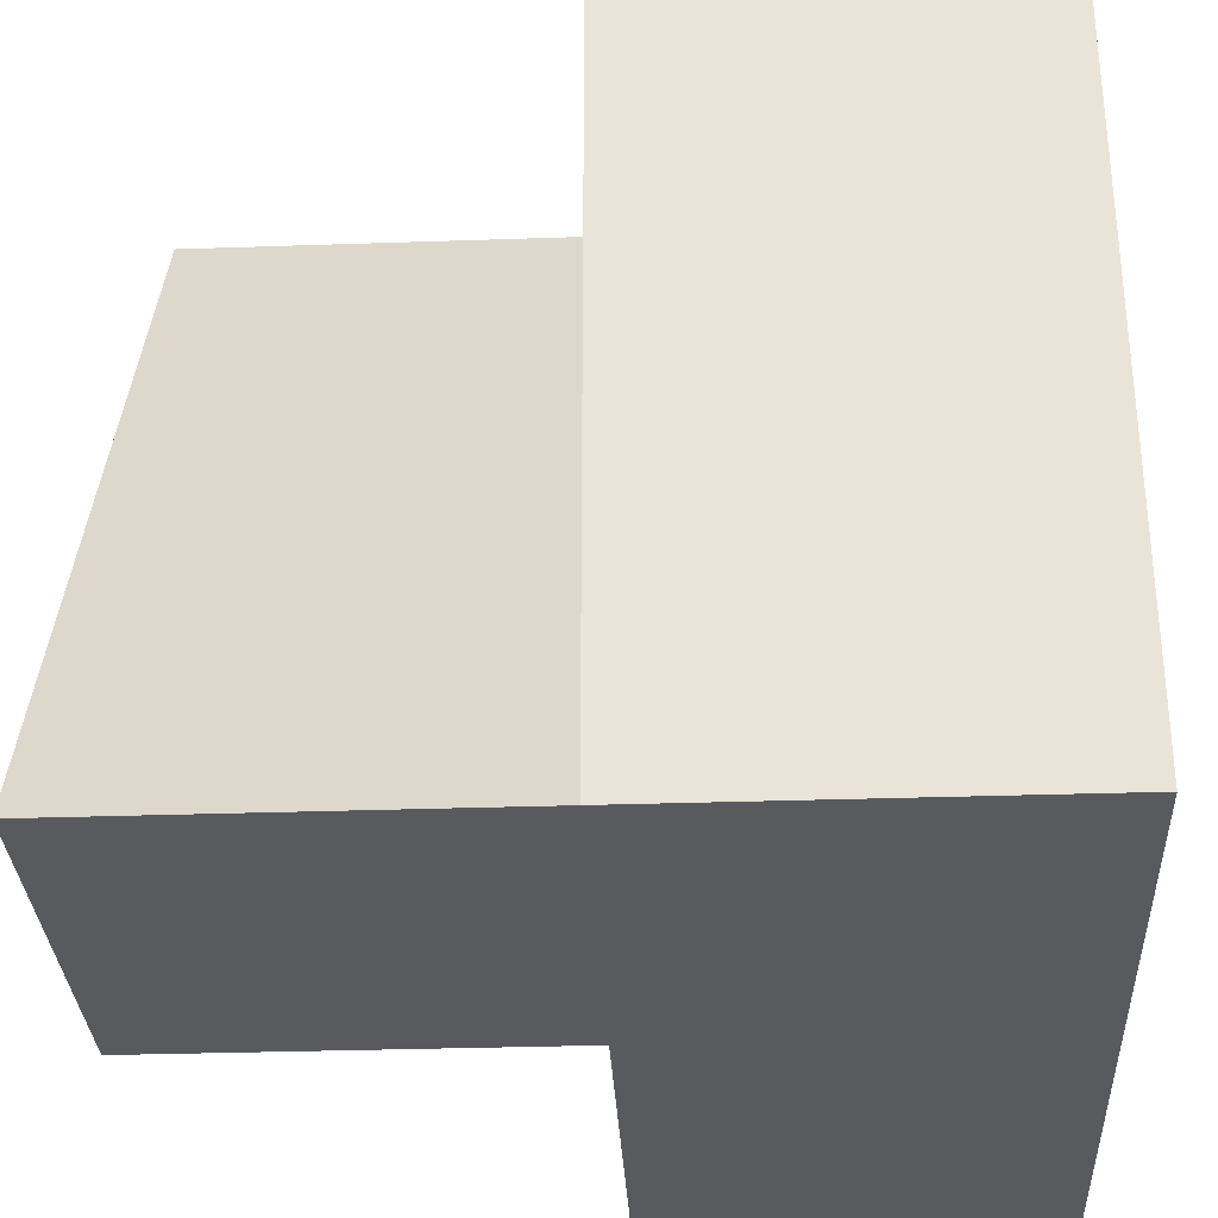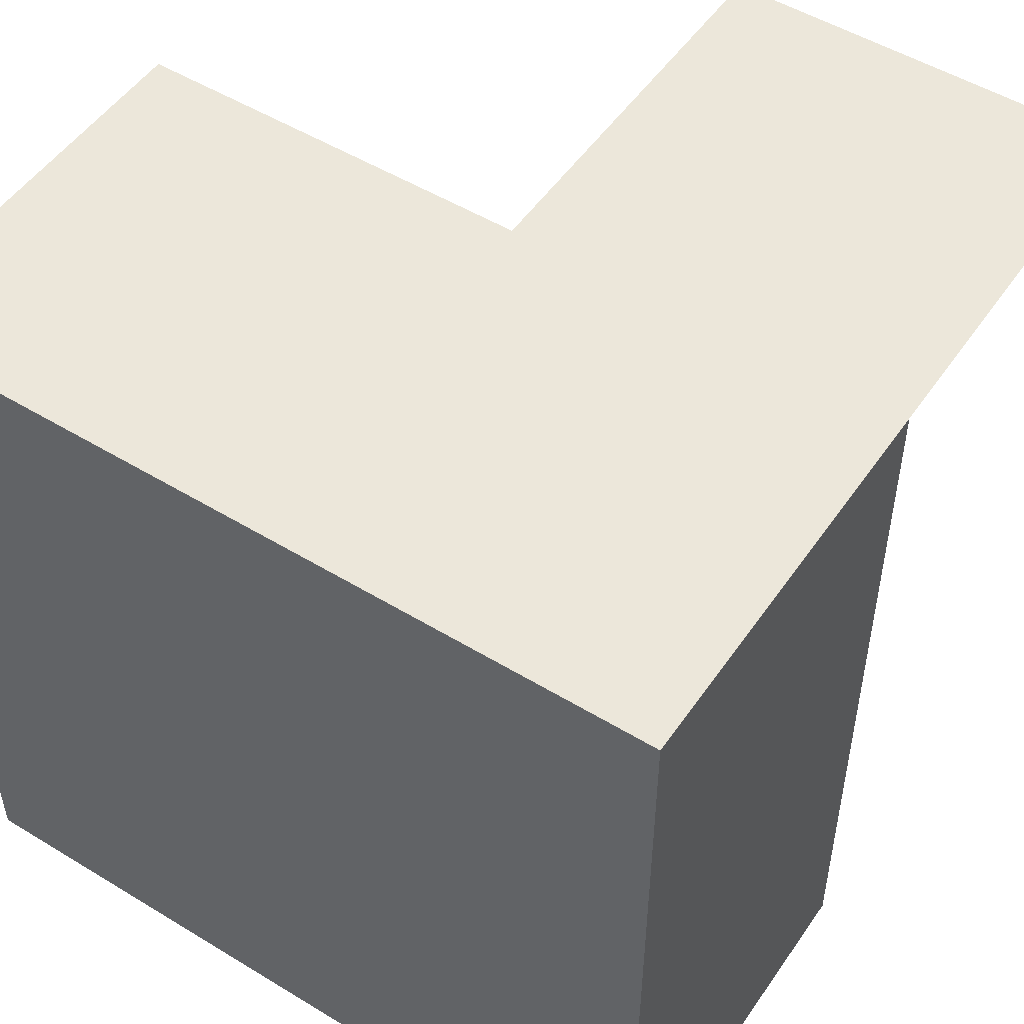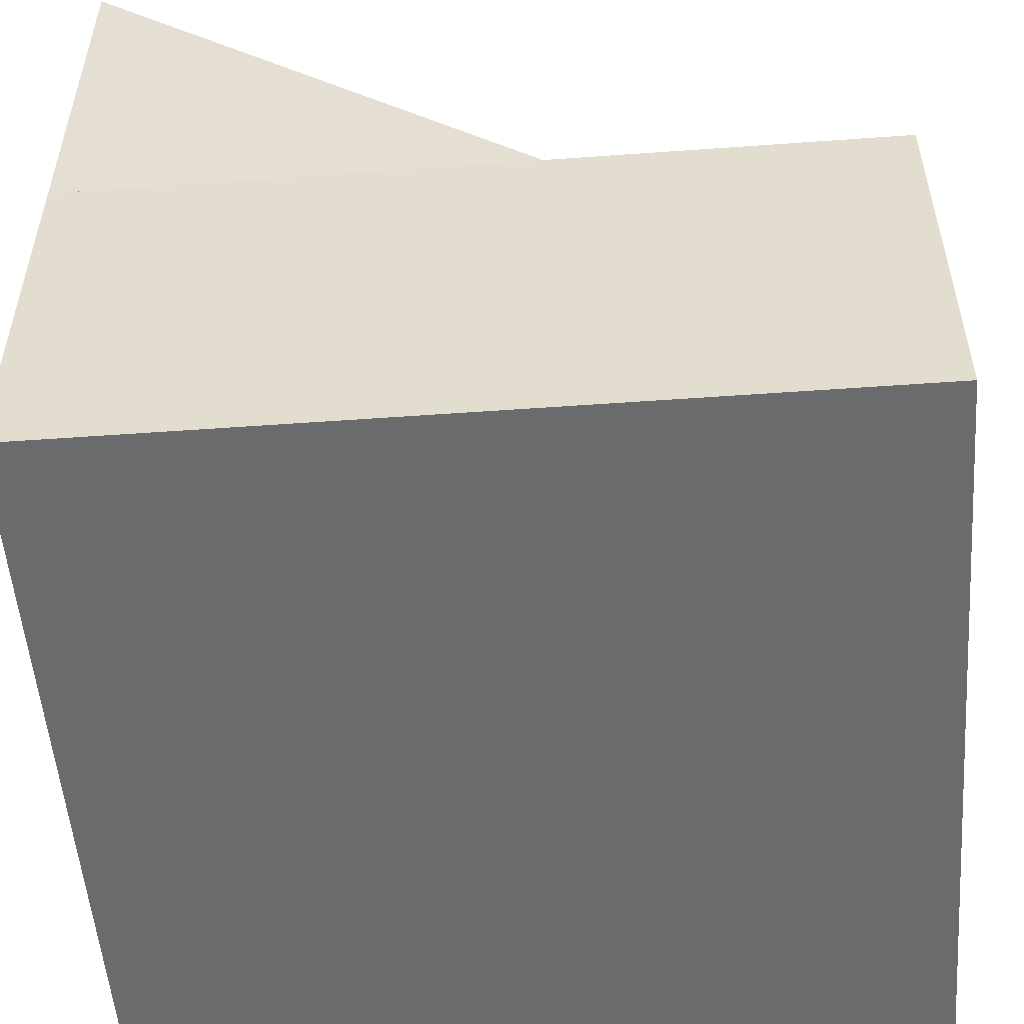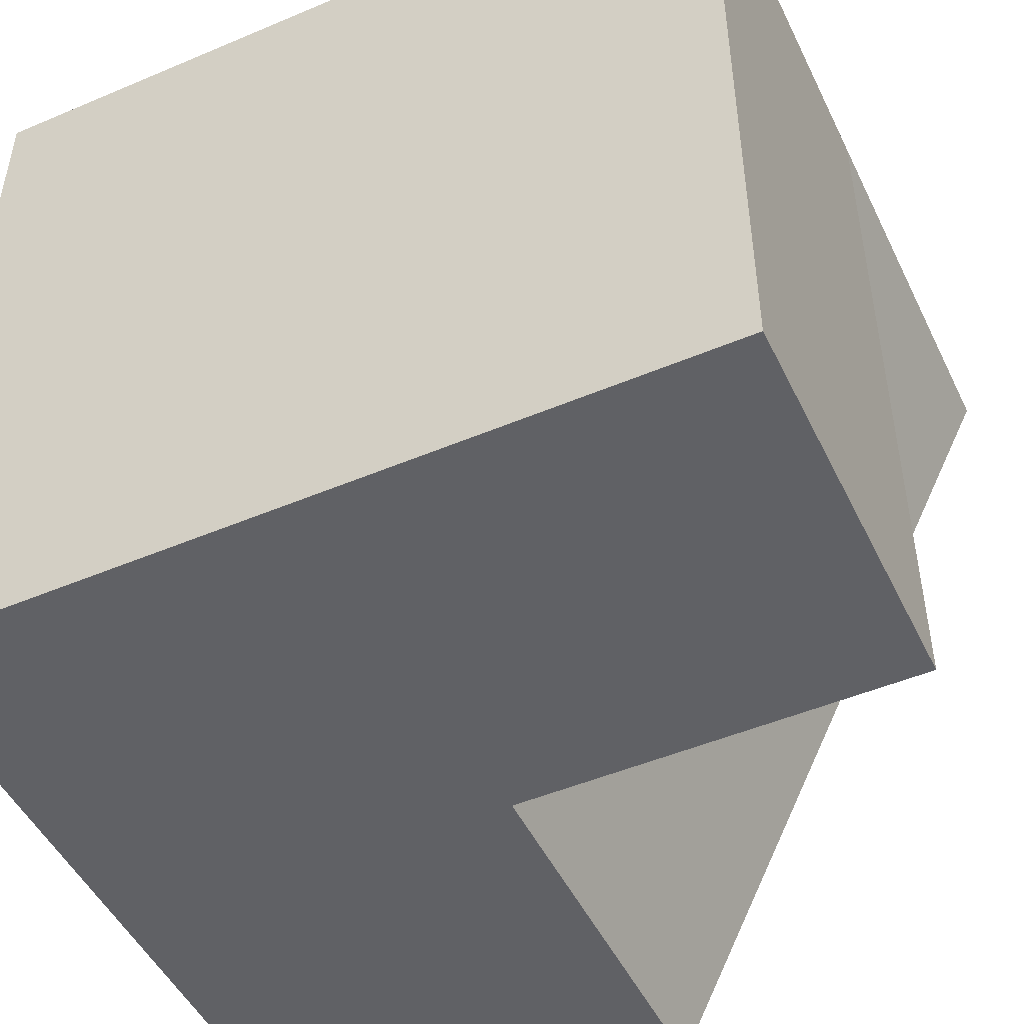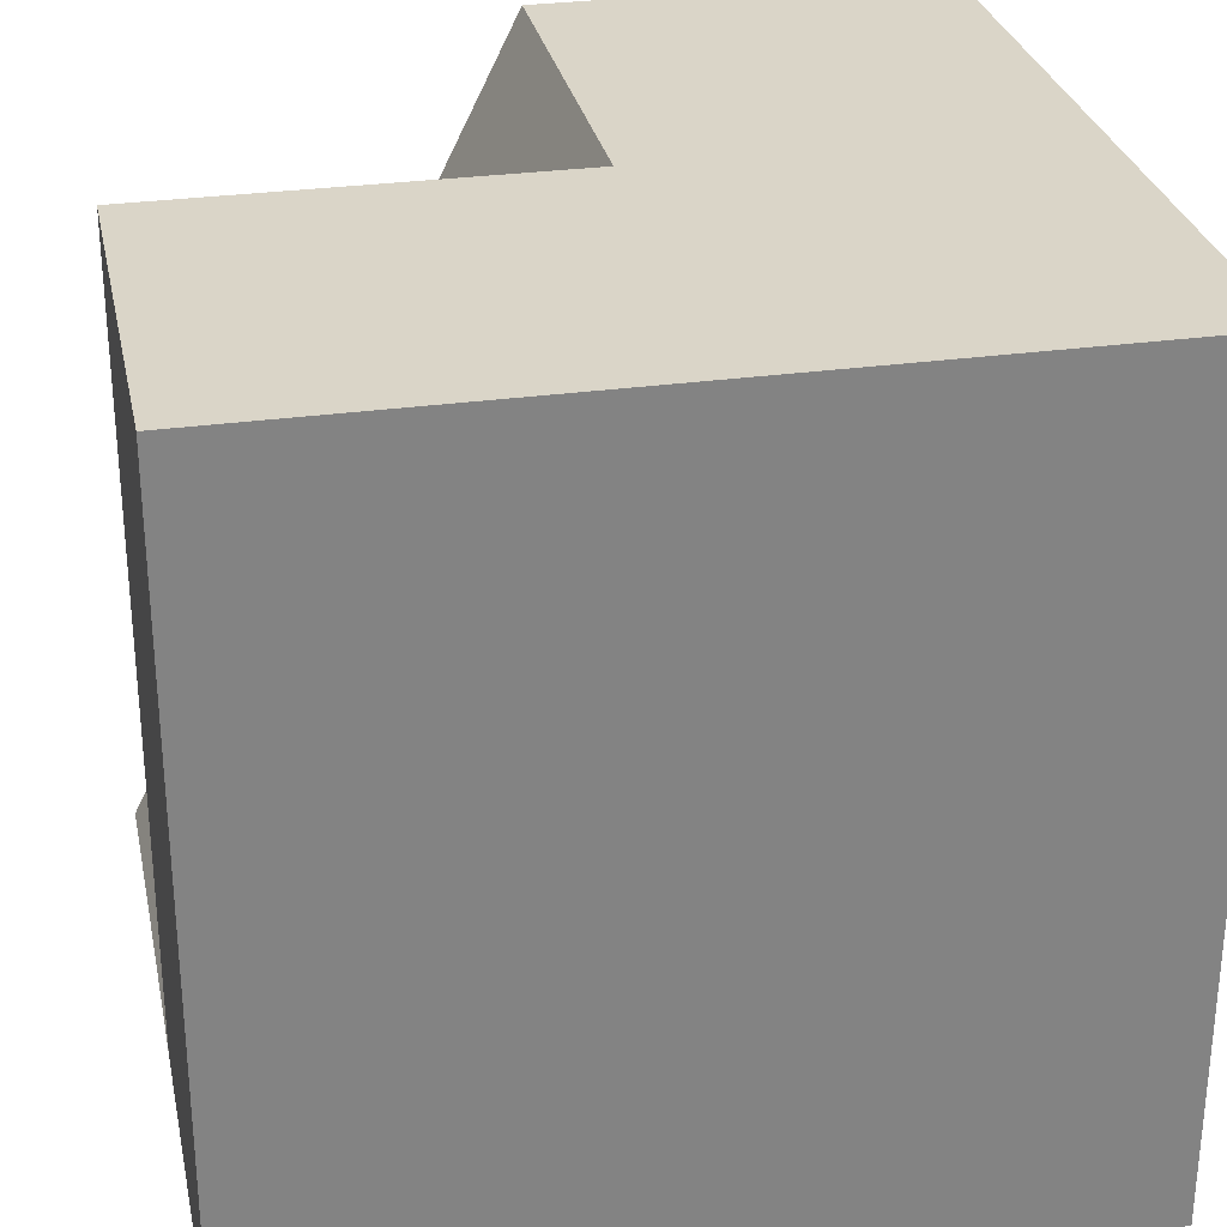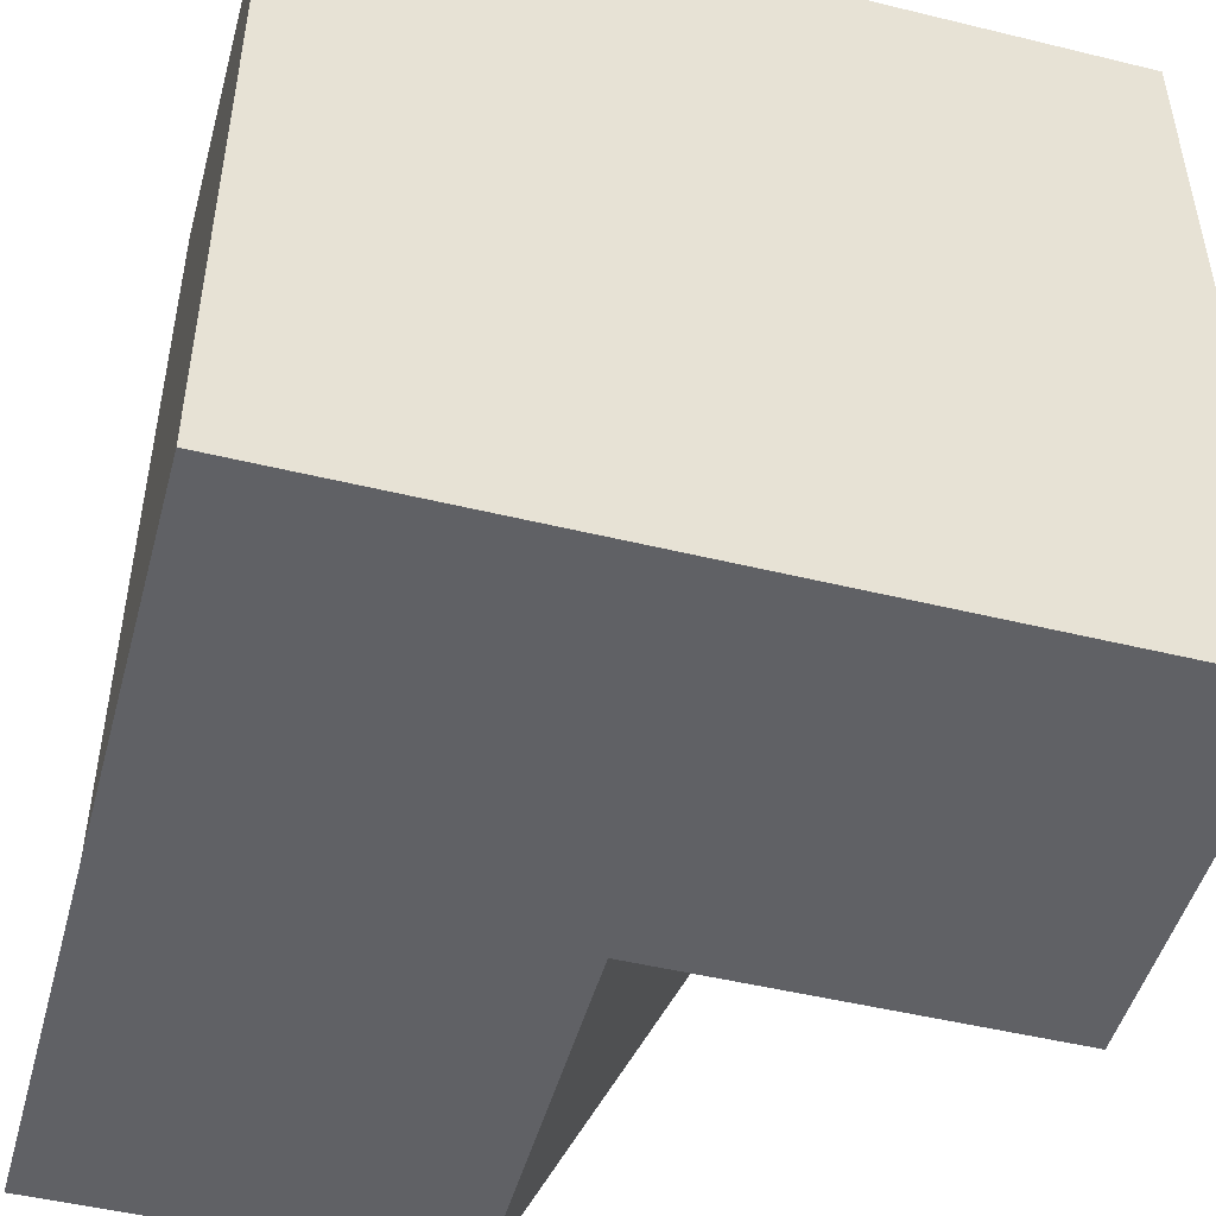
<metadata>
{"format":"obj","ext":"obj","renderer":"f3d","projection":"perspective","resolution":1024,"background":"white","views":[{"elev":-31.5,"azim":-87.2,"up":"+Z"},{"elev":51.2,"azim":33.5,"up":"+Z"},{"elev":-53.2,"azim":-85.6,"up":"+Y"},{"elev":-48.9,"azim":25.2,"up":"+Z"},{"elev":29.2,"azim":-11.7,"up":"+Z"},{"elev":-48.7,"azim":-15.2,"up":"+Z"}]}
</metadata>
<code>
v 0.5 -0.5 -0.5
v -0.5 -0.5 -0.5
v -0.5 -0.5 0.5
v 0.5 -0.5 0.5
v 0.5 0 -0.5
v 0 0 -0.5
v 0.5 0 0.5
v 0.5 0.5 0.5
v 0 0.5 -0.5
v -0.5 0.5 -0.5
v 0 0.5 0.5
v -0.5 0 -0.5
v -0.5 0 0.5
v 0 0 0.5
f 1 2 6 5
f 6 2 10 9
f 2 3 13 12
f 12 14 11 10
f 3 4 14 13
f 14 4 8 11
f 7 6 9 8
f 4 1 5 7
f 9 10 11 8
f 7 5 6
f 14 12 13
f 4 3 2 1

</code>
